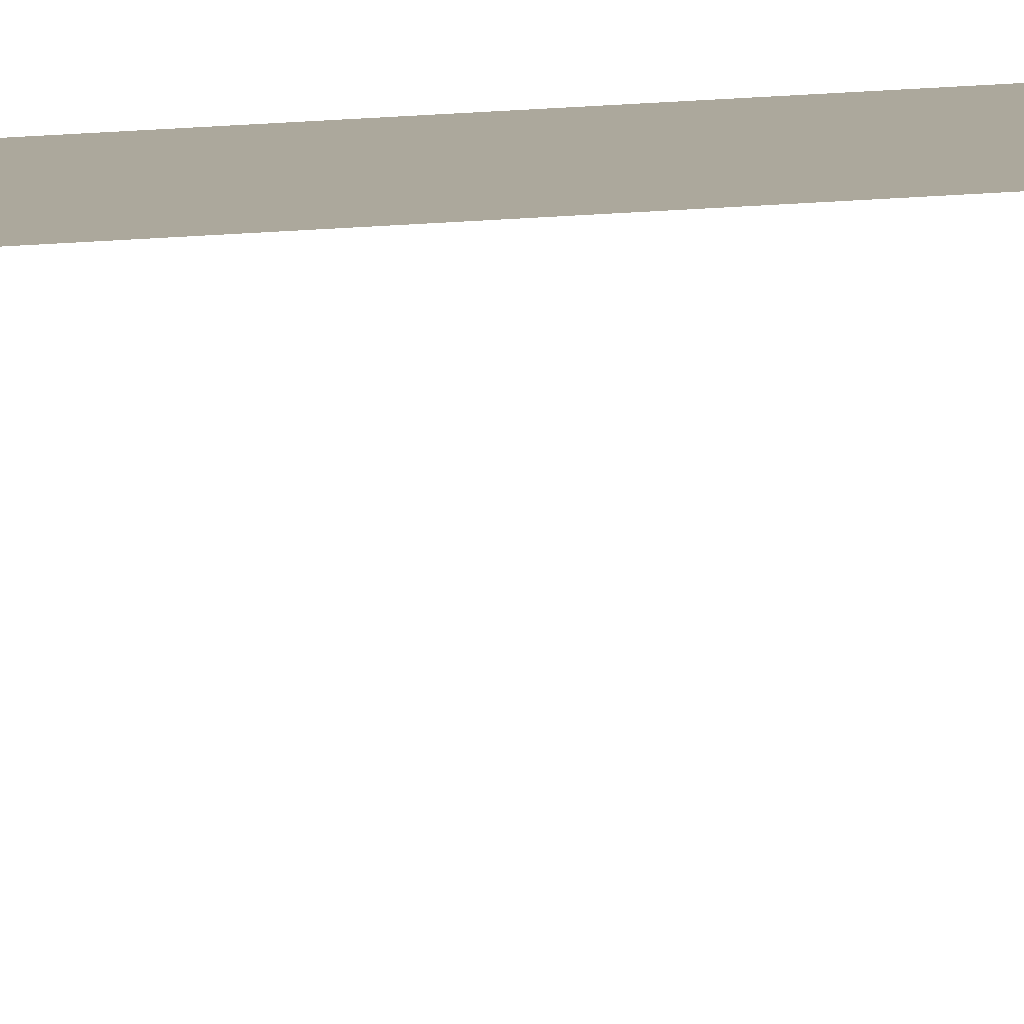
<metadata>
{"format":"obj","ext":"obj","renderer":"f3d","projection":"perspective","resolution":1024,"background":"white","views":[{"elev":8.5,"azim":-110.4,"up":"+Z"}]}
</metadata>
<code>
g Harbor_STR_RegionBorder_03
v -38.45 5.5 2.71
v -38.65 5.5 2.71
v -38.65 14.11 2.71
v -38.45 14.11 2.71
v -38.65 20.09 2.71
v -38.65 22.1 2.71
v -38.45 22.1 2.71
v -38.45 20.09 2.71
v -38.65 14.11 2.51
v -38.45 14.11 2.51
v -38.45 14.11 2.71
v -38.65 14.11 2.71
v -38.45 14.11 2.51
v -38.65 14.11 2.51
v -38.65 20.09 2.51
v -38.45 20.09 2.51
v -38.45 20.09 2.71
v -38.45 20.09 2.51
v -38.65 20.09 2.51
v -38.65 20.09 2.71
v -38.45 5.5 2.7
v -38.65 5.5 2.7
v -38.65 5.5 2.71
v -38.45 5.5 2.71
v -38.65 22.1 2.7
v -38.45 22.1 2.7
v -38.45 22.1 2.71
v -38.65 22.1 2.71
g Harbor_STR_RegionBorder_03_0
f 3 2 1
f 4 3 1
f 7 6 5
f 8 7 5
f 11 10 9
f 12 11 9
f 15 14 13
f 16 15 13
f 19 18 17
f 20 19 17
f 23 22 21
f 24 23 21
f 27 26 25
f 28 27 25

</code>
